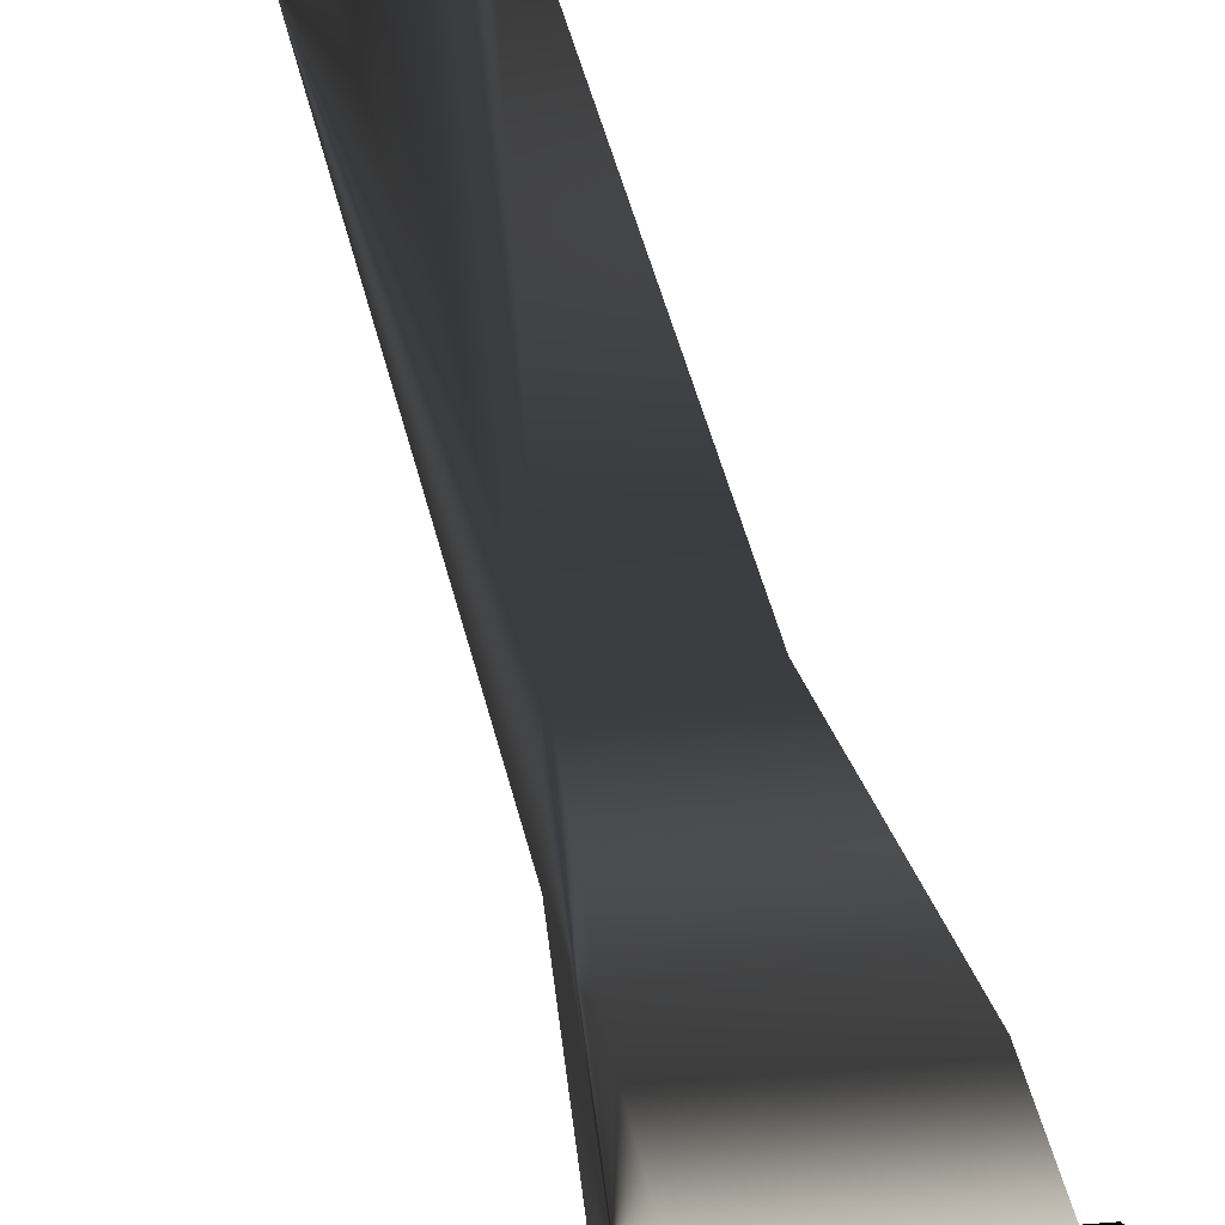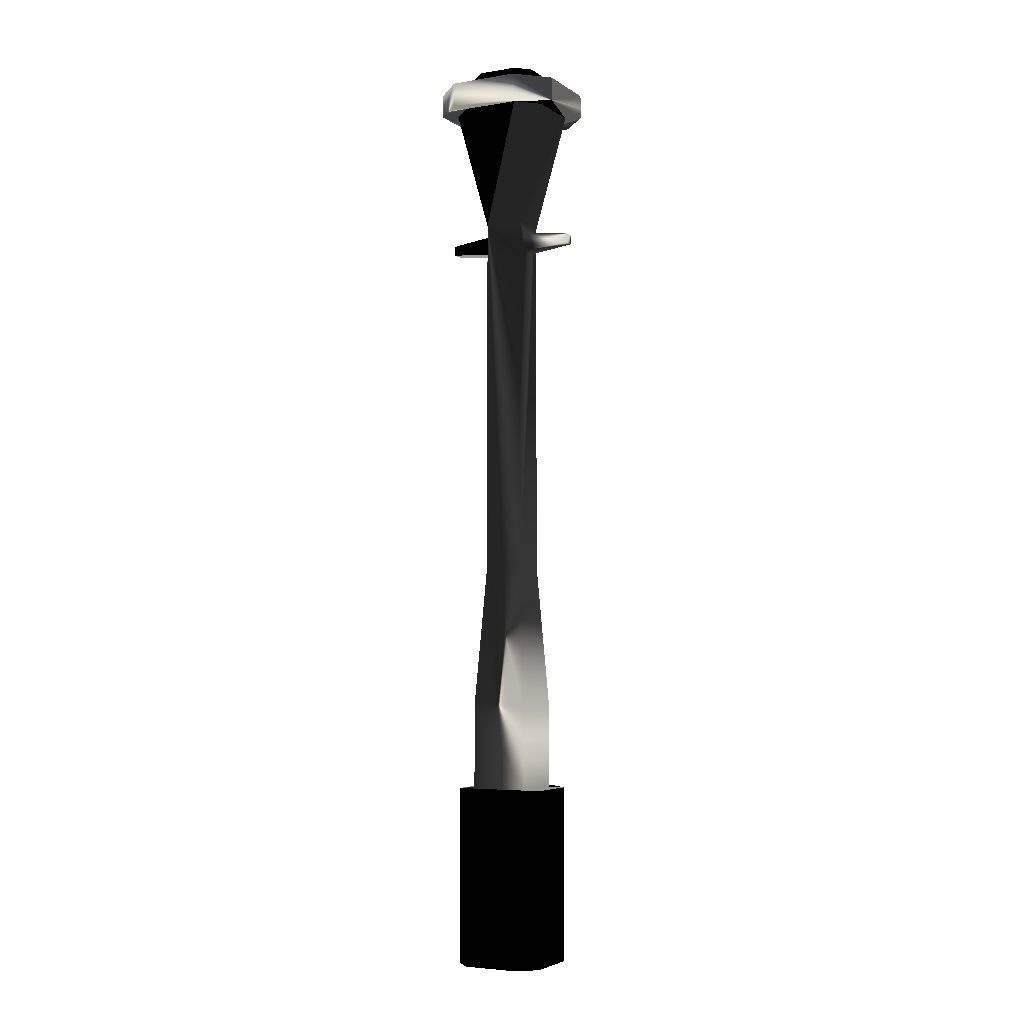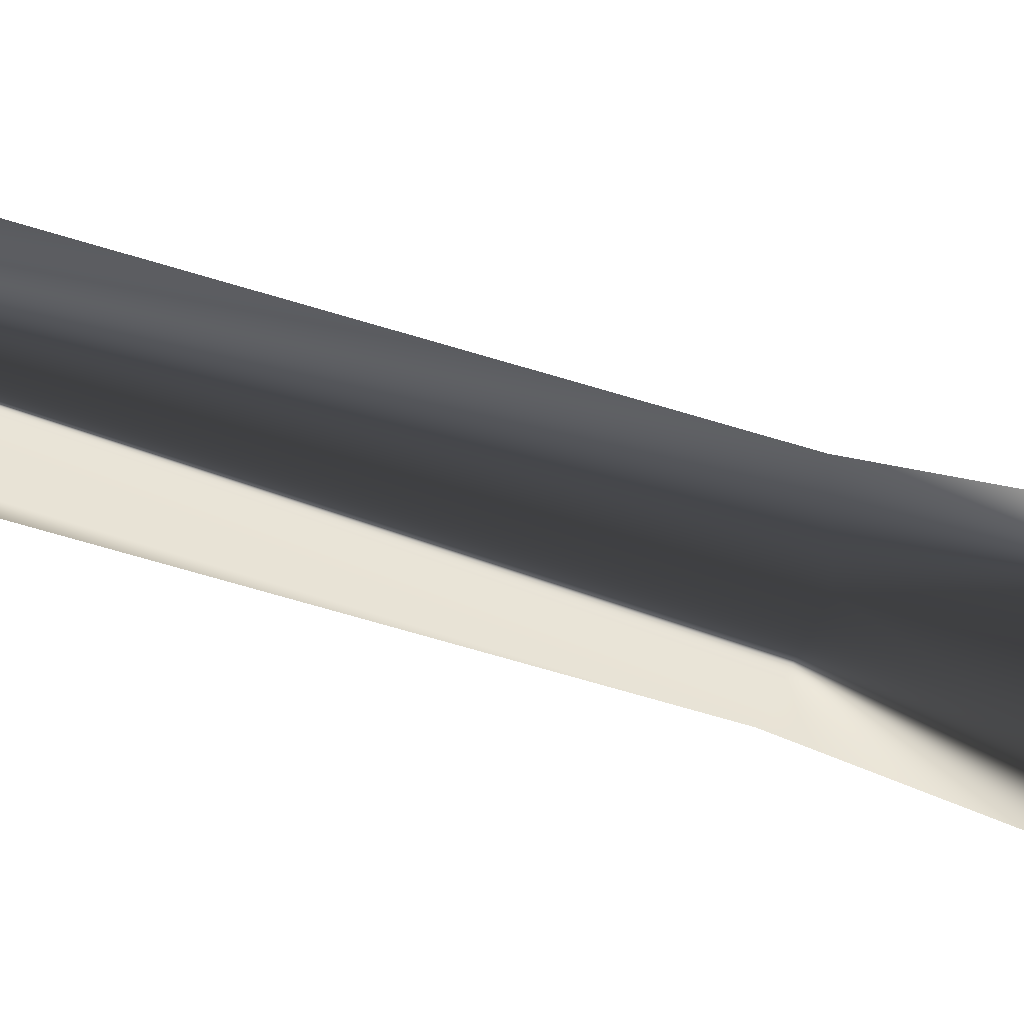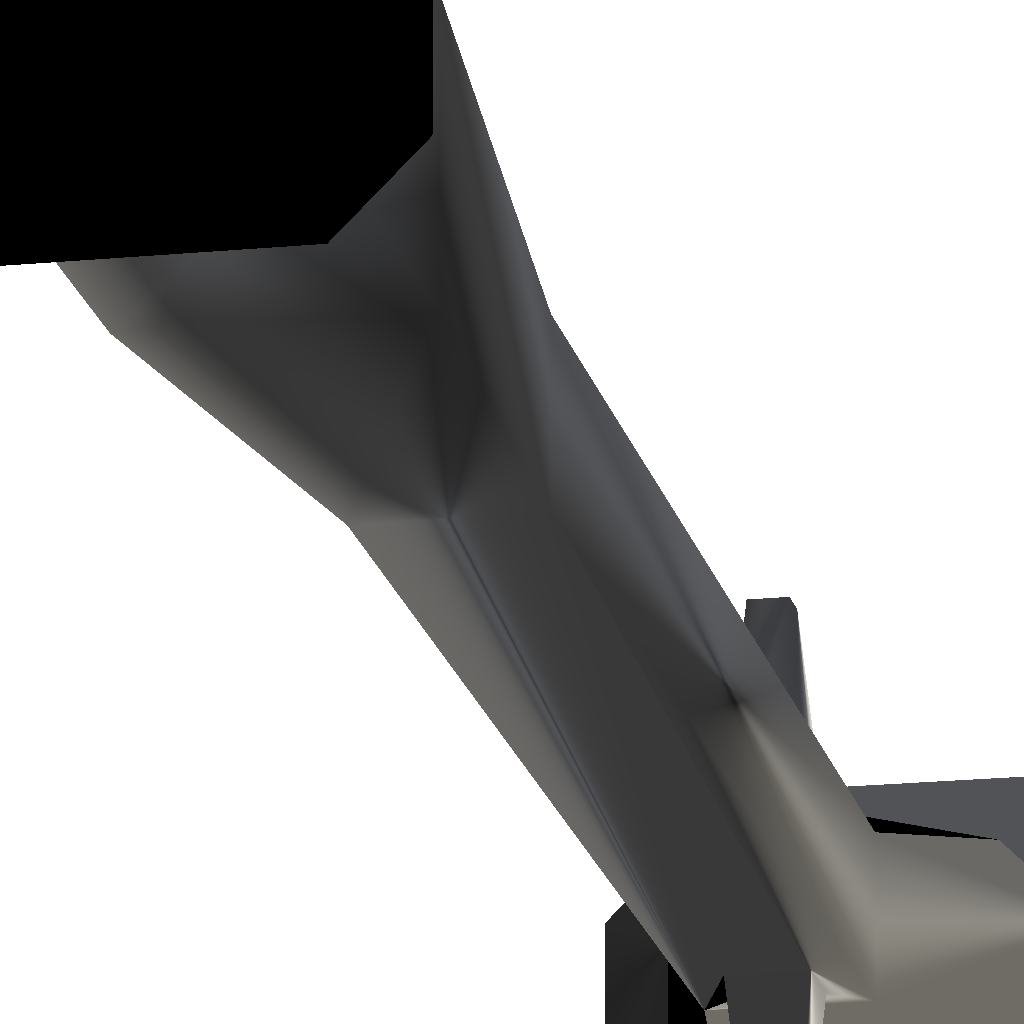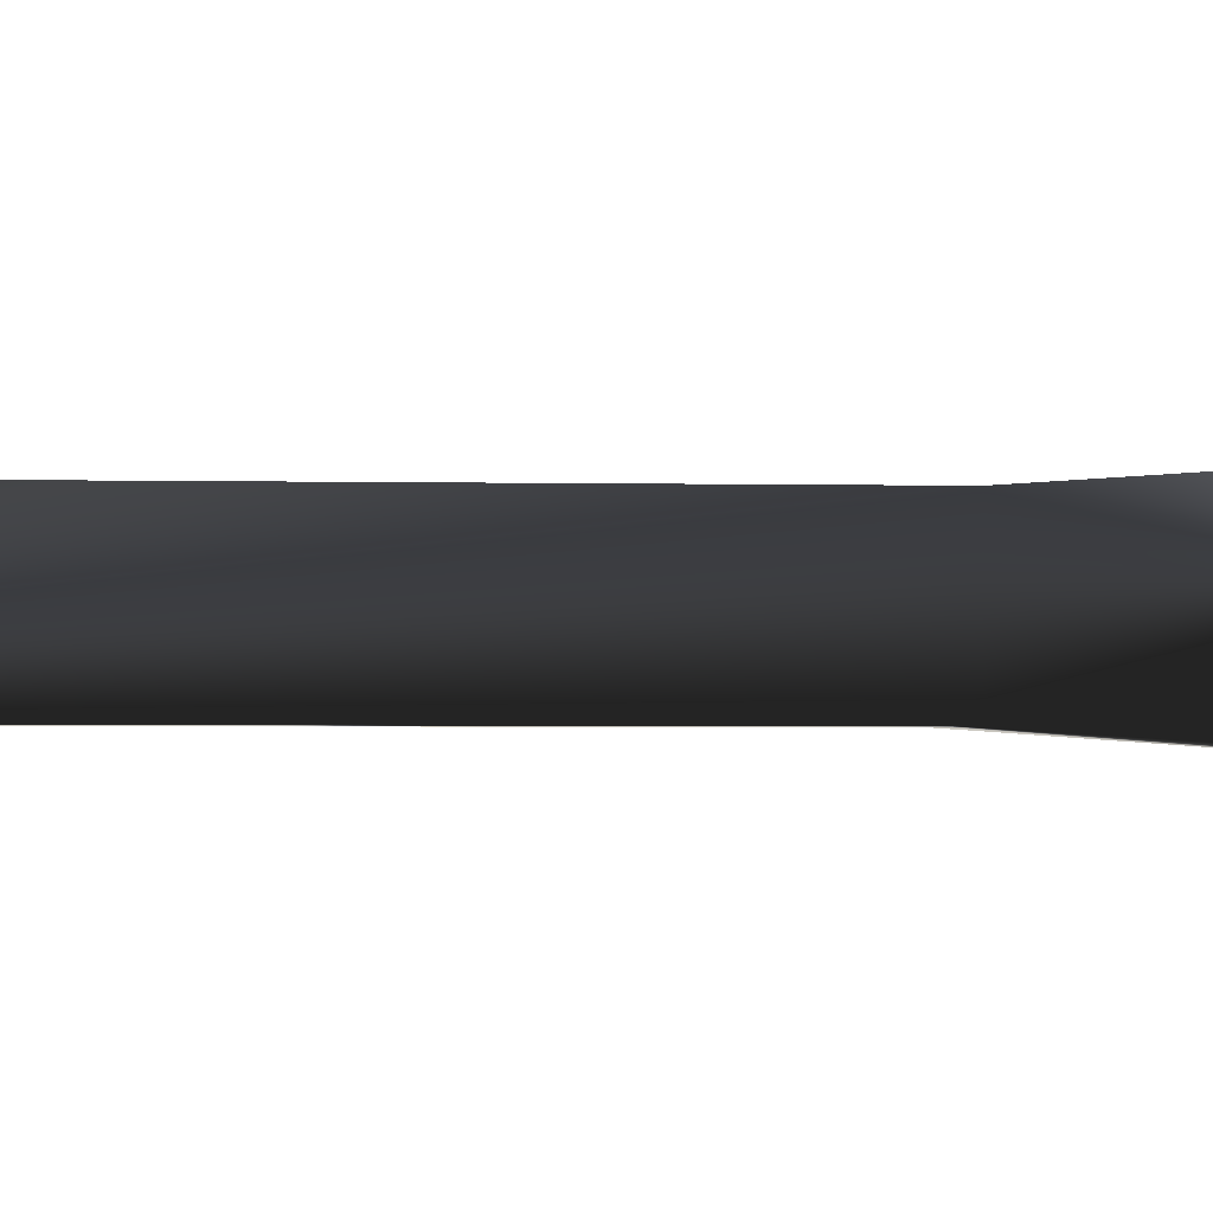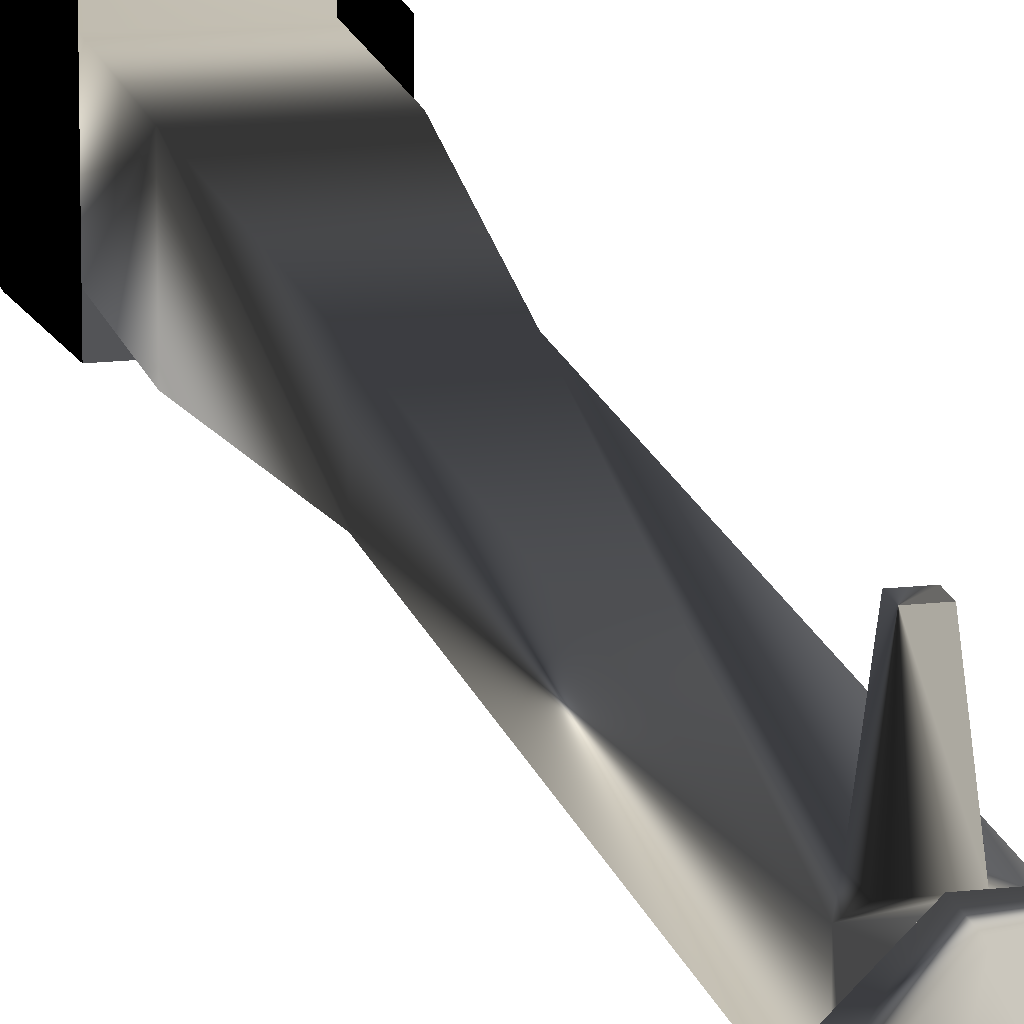
<metadata>
{"format":"obj","ext":"obj","renderer":"f3d","projection":"perspective","resolution":1024,"background":"white","views":[{"elev":26.2,"azim":-8.1,"up":"+Z"},{"elev":-4.5,"azim":-62.4,"up":"+Y"},{"elev":-46.0,"azim":-111.3,"up":"+Z"},{"elev":-17.6,"azim":11.6,"up":"+Z"},{"elev":-1.0,"azim":-101.9,"up":"+Z"},{"elev":16.3,"azim":166.7,"up":"+Z"}]}
</metadata>
<code>
g lantern
v 0.048 0.2976 0.048
v -0.048 0.2976 0.048
v 0.048 0.4416 0.048
v -0.048 0.4416 0.048
v -0.048 0.2976 -0.048
v -0.048 0.4416 -0.048
v 0.03216 1.286 -0.03216
v 0.03216 0.6816 -0.03216
v 0.03216 1.286 0.03216
v 0.03216 0.6816 0.03216
v -0.03216 0.6816 0.03216
v 0.01608 1.238 0.03216
v 0.01608 1.27 0.03216
v -0.01608 1.27 0.03216
v -0.01608 1.238 0.03216
v -0.03216 1.286 0.03216
v -0.03216 0.6816 -0.03216
v 0.048 0.4416 -0.048
v 0.048 0.2976 -0.048
v 0.00804 1.246 0.1122
v -0.00804 1.246 0.1122
v -0.1082 1.486 -0.05819
v -0.1082 1.526 -0.05819
v -0.1082 1.486 0.05819
v -0.1082 1.526 0.05819
v -0.05819 1.486 -0.1082
v 0.05819 1.486 -0.1082
v -0.05819 1.526 -0.1082
v 0.05819 1.526 -0.1082
v 0.1082 1.486 0.05819
v 0.05819 1.486 0.1082
v 0.1082 1.526 0.05819
v 0.05819 1.526 0.1082
v 0.04311 1.526 -0.0718
v 0.0718 1.526 -0.04311
v 0.03362 1.556 -0.05601
v 0.05601 1.556 -0.03362
v 0.0718 1.526 0.04311
v 0.05601 1.556 0.03362
v 0.00804 1.262 -0.1122
v 0.00804 1.246 -0.1122
v 0.01608 1.27 -0.03216
v 0.01608 1.238 -0.03216
v 0.03362 1.556 0.05601
v -0.03362 1.556 -0.05601
v -0.03362 1.556 0.05601
v -0.05601 1.556 -0.03362
v -0.05601 1.556 0.03362
v -0.03216 1.286 -0.03216
v -0.01608 1.238 -0.03216
v -0.01608 1.27 -0.03216
v -0.05819 1.486 0.1082
v -0.05819 1.526 0.1082
v -0.0718 1.526 -0.04311
v -0.04311 1.526 -0.0718
v -0.0718 1.526 0.04311
v 0.00804 1.262 0.1122
v -0.00804 1.262 0.1122
v -0.04311 1.526 0.0718
v -0.00804 1.246 -0.1122
v 0.08329 1.486 -0.04787
v 0.08329 1.486 0.04787
v 0.04787 1.486 0.08329
v -0.04787 1.486 0.08329
v -0.08329 1.486 0.04787
v 0.1082 1.486 -0.05819
v 0.04787 1.486 -0.08329
v -0.04787 1.486 -0.08329
v -0.08329 1.486 -0.04787
v -0.00804 1.262 -0.1122
v 0.04311 1.526 0.0718
v 0.1082 1.526 -0.05819
v 0.048 0.2976 -0.0768
v 0.048 1.213e-15 -0.0768
v 0.0768 0.2976 -0.048
v 0.0768 1.213e-15 -0.048
v 0.048 0 0.0768
v 0.048 0.2976 0.0768
v 0.0768 1.213e-15 0.048
v 0.0768 0.2976 0.048
v -0.048 0 0.0768
v -0.048 0.2976 0.0768
v -0.048 -1.213e-15 -0.0768
v -0.048 0.2976 -0.0768
v -0.0768 0 -0.048
v -0.0768 0.2976 -0.048
v -0.0768 0.2976 0.048
v -0.0768 0 0.048
f 3 2 1
f 2 3 4
f 2 6 5
f 6 2 4
f 9 8 7
f 8 9 10
f 9 11 10
f 11 9 12
f 12 9 13
f 13 9 14
f 15 11 12
f 11 15 16
f 16 15 14
f 16 14 9
f 4 17 6
f 17 4 11
f 8 3 18
f 3 8 10
f 10 4 3
f 4 10 11
f 3 19 18
f 19 3 1
f 6 19 5
f 19 6 18
f 17 18 6
f 18 17 8
f 20 15 12
f 15 20 21
f 24 23 22
f 23 24 25
f 28 27 26
f 27 28 29
f 32 31 30
f 31 32 33
f 36 35 34
f 35 36 37
f 37 38 35
f 38 37 39
f 42 41 40
f 41 42 43
f 36 39 37
f 39 36 44
f 44 36 45
f 44 45 46
f 46 45 47
f 46 47 48
f 49 8 17
f 8 49 50
f 50 49 51
f 51 49 42
f 43 8 50
f 8 43 7
f 7 43 42
f 7 42 49
f 33 52 31
f 52 33 53
f 47 55 54
f 55 47 45
f 45 34 55
f 34 45 36
f 56 47 54
f 47 56 48
f 14 57 13
f 57 14 58
f 21 14 15
f 14 21 58
f 56 46 48
f 46 56 59
f 50 41 43
f 41 50 60
f 30 62 61
f 62 30 31
f 62 31 63
f 63 31 52
f 63 52 64
f 64 52 65
f 65 52 24
f 65 24 22
f 61 66 30
f 66 61 27
f 27 61 67
f 27 67 26
f 26 67 68
f 26 68 69
f 26 69 22
f 22 69 65
f 52 25 24
f 25 52 53
f 50 70 60
f 70 50 51
f 11 49 17
f 49 11 16
f 44 59 71
f 59 44 46
f 72 27 29
f 27 72 66
f 29 32 72
f 32 29 35
f 35 29 34
f 34 29 28
f 34 28 55
f 55 28 54
f 54 28 23
f 54 23 56
f 38 32 35
f 32 38 33
f 33 38 71
f 33 71 53
f 53 71 59
f 53 59 56
f 53 56 25
f 25 56 23
f 32 66 72
f 66 32 30
f 23 26 22
f 26 23 28
f 57 21 20
f 21 57 58
f 70 41 60
f 41 70 40
f 57 12 13
f 12 57 20
f 39 71 38
f 71 39 44
f 40 51 42
f 51 40 70
f 75 74 73
f 74 75 76
f 79 78 77
f 78 79 80
f 78 81 77
f 81 78 82
f 80 76 75
f 76 80 79
f 84 74 83
f 74 84 73
f 85 84 83
f 84 85 86
f 84 19 73
f 19 84 5
f 5 84 2
f 82 2 84
f 78 2 82
f 80 73 78
f 73 80 75
f 78 19 1
f 78 1 2
f 82 84 86
f 82 86 87
f 78 73 19
f 88 86 85
f 86 88 87
f 81 87 88
f 87 81 82
f 79 74 76
f 74 79 77
f 74 77 83
f 83 77 81
f 83 81 85
f 85 81 88
f 7 67 61
f 68 49 69
f 63 16 9
f 16 63 64
f 9 49 7
f 49 9 16
f 63 9 62
f 68 7 49
f 7 68 67
f 64 65 16
f 49 65 69
f 65 49 16
f 62 7 61
f 7 62 9

</code>
